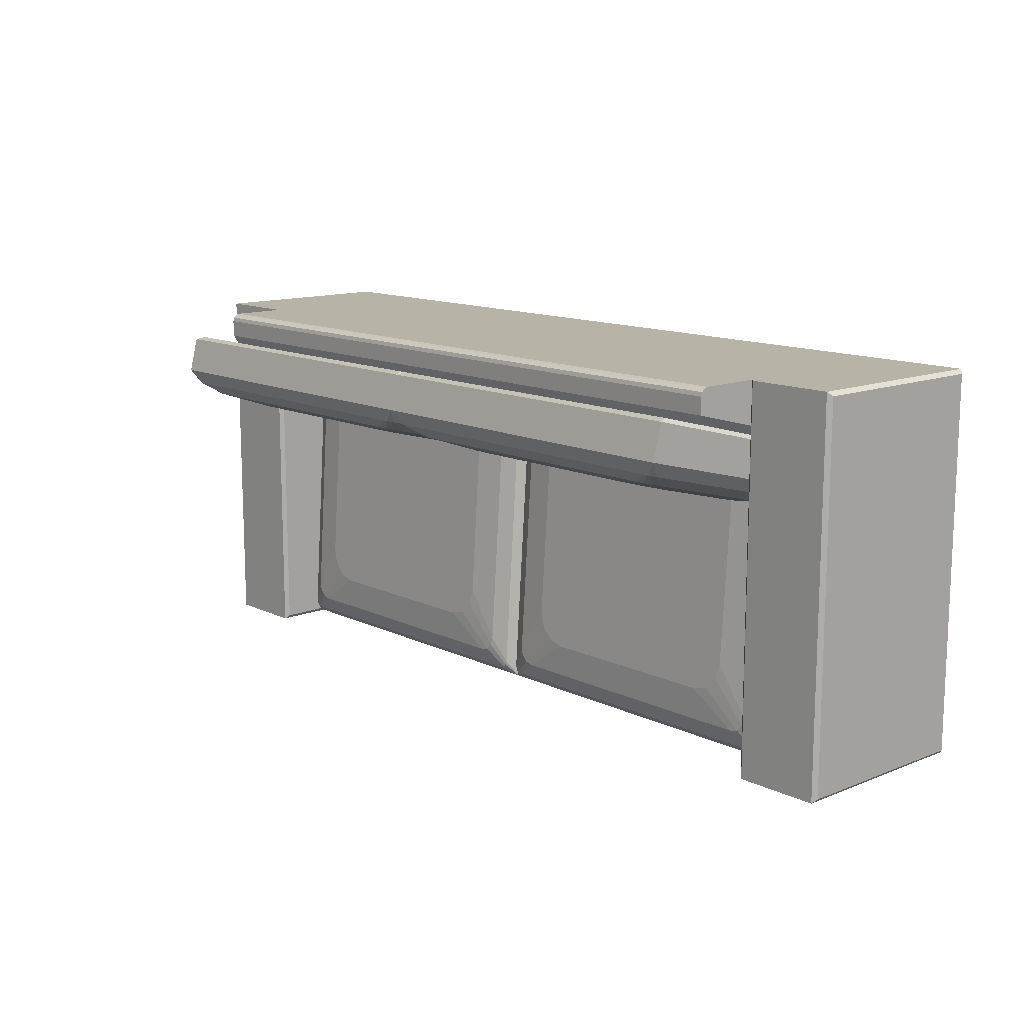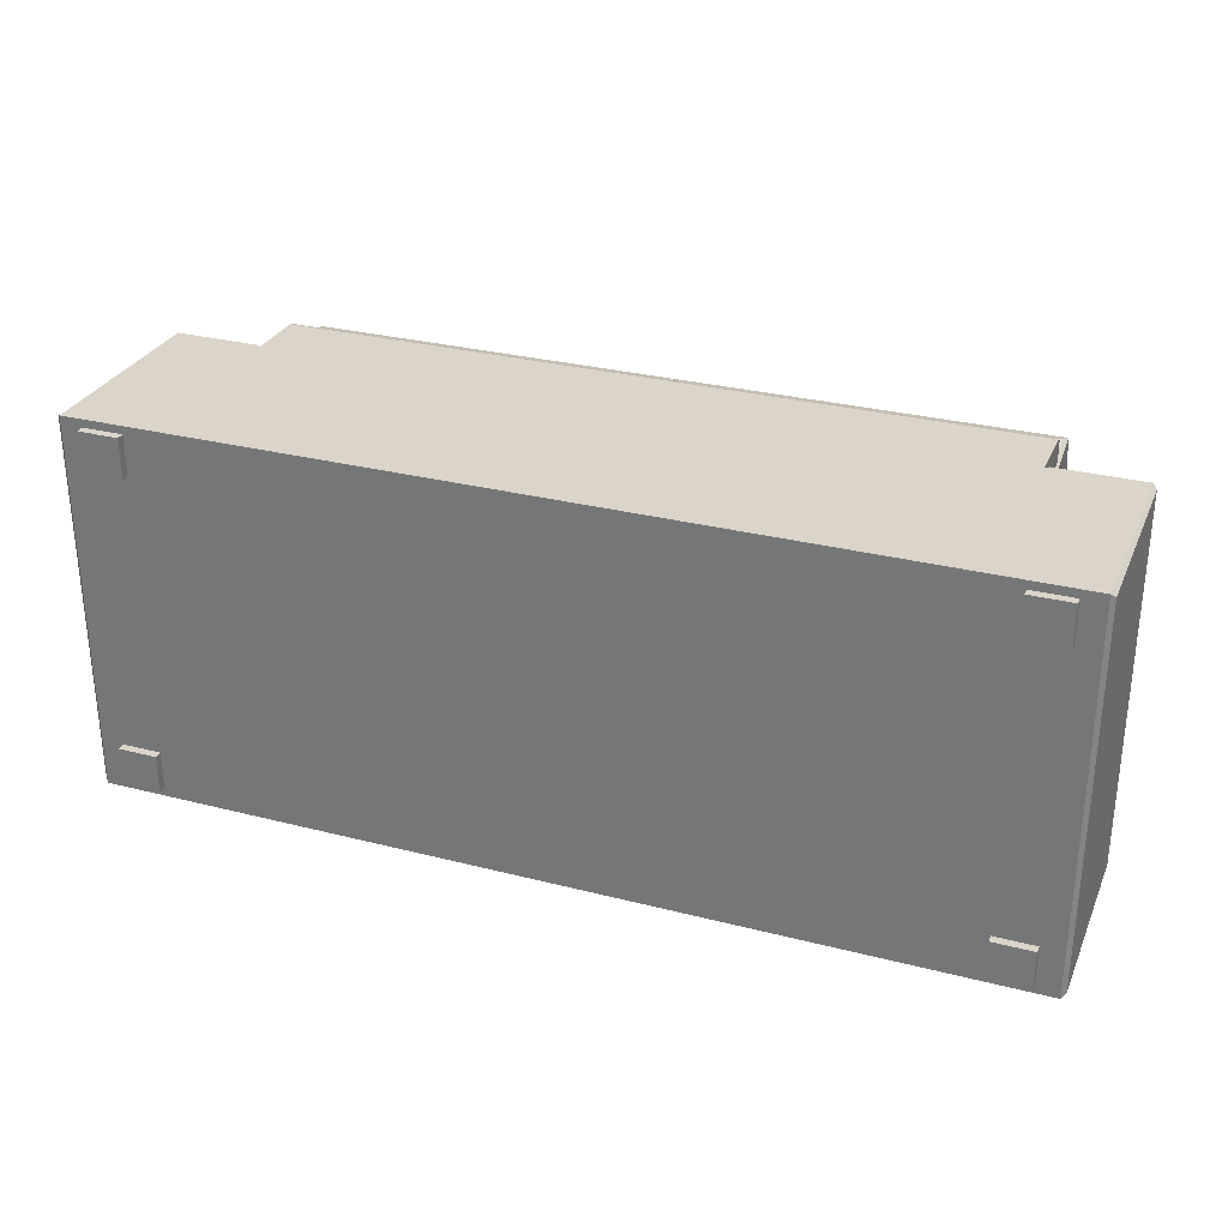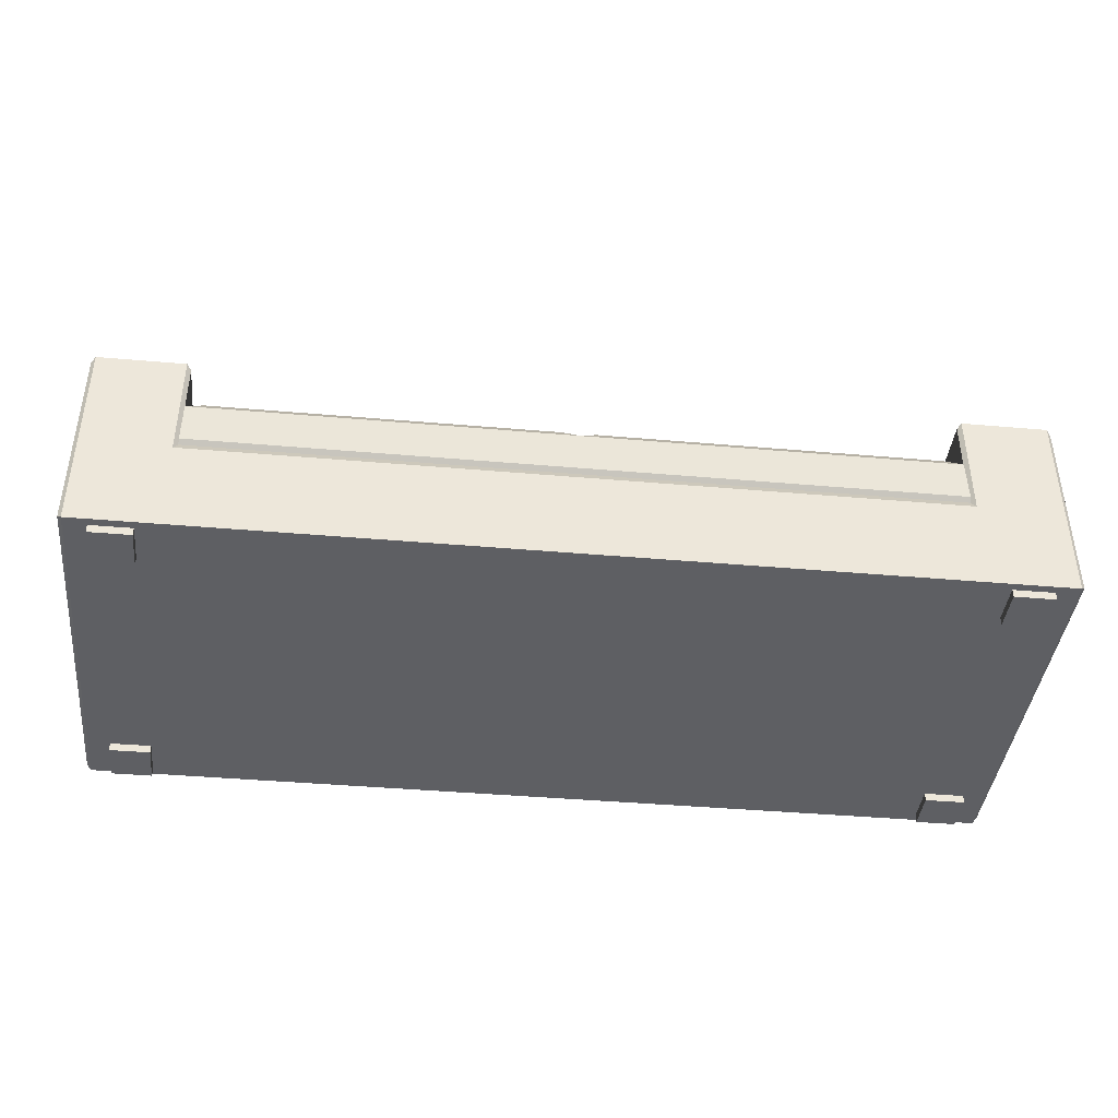
<metadata>
{"format":"obj","ext":"obj","renderer":"f3d","projection":"perspective","resolution":1024,"background":"white","views":[{"elev":12.9,"azim":-132.3,"up":"+Z"},{"elev":29.4,"azim":20.7,"up":"+Z"},{"elev":-41.0,"azim":173.9,"up":"+Y"}]}
</metadata>
<code>
g Mesh1 Group1 _KIVIK_three_seat_sofa1 Model
v 0.4167 -0.1531 0.1764
v 0.3779 -0.1608 0.1764
v 0.4167 -0.1608 0.1764
f 1 2 3
v 0.3779 -0.1531 0.1764
f 2 1 4
v 0.3779 -0.1531 0.1376
f 5 2 4
v 0.3779 -0.1608 0.1376
f 2 5 6
v 0.4167 -0.1608 0.1376
f 5 7 6
v 0.4167 -0.1531 0.1376
f 7 5 8
f 1 7 8
f 7 1 3
f 2 7 3
f 7 2 6
g Mesh2 Group1 _KIVIK_three_seat_sofa1 Model
v 0.3779 -0.1531 -0.1764
v 0.4167 -0.1608 -0.1764
v 0.3779 -0.1608 -0.1764
f 9 10 11
v 0.4167 -0.1531 -0.1764
f 10 9 12
v 0.4167 -0.1531 -0.1376
f 13 10 12
v 0.4167 -0.1608 -0.1376
f 10 13 14
v 0.3779 -0.1608 -0.1376
f 13 15 14
v 0.3779 -0.1531 -0.1376
f 15 13 16
f 9 15 16
f 15 9 11
f 10 15 11
f 15 10 14
g Mesh3 Group1 _KIVIK_three_seat_sofa1 Model
v -0.4167 -0.1531 -0.1764
v -0.3779 -0.1608 -0.1764
v -0.4167 -0.1608 -0.1764
f 17 18 19
v -0.3779 -0.1531 -0.1764
f 18 17 20
v -0.3779 -0.1531 -0.1376
f 21 18 20
v -0.3779 -0.1608 -0.1376
f 18 21 22
v -0.4167 -0.1608 -0.1376
f 21 23 22
v -0.4167 -0.1531 -0.1376
f 23 21 24
f 17 23 24
f 23 17 19
f 18 23 19
f 23 18 22
g Mesh4 Group1 _KIVIK_three_seat_sofa1 Model
v -0.4167 -0.1608 0.1764
v -0.4167 -0.1531 0.1376
v -0.4167 -0.1608 0.1376
f 25 26 27
v -0.4167 -0.1531 0.1764
f 26 25 28
v -0.3779 -0.1531 0.1764
f 25 29 28
v -0.3779 -0.1608 0.1764
f 29 25 30
v -0.3779 -0.1608 0.1376
f 25 31 30
f 31 25 27
f 26 31 27
v -0.3779 -0.1531 0.1376
f 31 26 32
f 29 31 32
f 31 29 30
g Mesh5 _KIVIK_three_seat_sofa1 Model
v -0.3506 -0.008056 -0.1798
v -0.3411 0.001425 -0.1715
v -0.3372 0.001494 -0.1725
f 33 34 35
v -0.3511 -0.008065 -0.1797
f 34 33 36
v -0.3527 -0.009593 -0.181
f 37 36 33
v -0.3515 -0.008091 -0.1793
f 37 38 36
v -0.3517 -0.008127 -0.1788
f 37 39 38
v -0.3527 -0.009645 -0.1802
f 40 39 37
v -0.3527 -0.02693 0.07898
f 39 40 41
v -0.3527 0.03687 0.09525
f 40 42 41
v -0.3527 0.03687 -0.1802
f 42 40 43
v -0.3566 0.04074 -0.1841
f 40 44 43
v -0.3527 -0.05059 -0.1802
f 45 44 40
v -0.3527 -0.05253 -0.1802
f 46 44 45
v -0.3527 -0.05642 -0.1802
f 47 44 46
v -0.3566 -0.06391 -0.1841
f 44 47 48
v 0.3566 -0.06391 -0.1841
f 47 49 48
v 0.3527 -0.05642 -0.1802
f 49 47 50
v -0.3527 -0.05229 -0.1839
f 51 50 47
v 0.3527 -0.05229 -0.1839
f 50 51 52
v 1.126e-17 -0.05229 -0.1839
f 52 51 53
v -0.3527 -0.05036 -0.1837
f 54 53 51
v 1.125e-17 -0.05036 -0.1837
f 53 54 55
v 1.108e-17 -0.009593 -0.181
f 54 56 55
f 56 54 37
f 45 37 54
f 37 45 40
f 54 46 45
f 46 54 51
f 46 51 47
v -0.00215 -0.008056 -0.1798
f 37 57 56
f 57 37 33
f 35 57 33
v -0.0155 0.001494 -0.1725
f 57 35 58
v -0.03876 0.008198 -0.1565
f 35 59 58
v -0.314 0.008198 -0.1565
f 59 35 60
v -0.3217 0.008059 -0.1544
f 35 61 60
f 61 35 34
v -0.3274 0.007682 -0.1488
f 34 62 61
v -0.3439 0.001236 -0.1686
f 62 34 63
f 36 63 34
f 63 36 38
v -0.345 0.0009781 -0.1648
f 38 64 63
f 64 38 39
v -0.3517 -0.01327 -0.1017
f 65 64 39
v -0.345 -0.003557 -0.09674
f 64 65 66
v -0.3517 -0.02523 0.07775
f 66 65 67
f 65 41 67
f 39 41 65
v -0.3517 0.1591 0.1247
f 41 68 67
f 68 41 42
v -0.3527 0.1608 0.1268
f 68 42 69
v -0.3527 0.03687 0.1234
f 70 69 42
v -0.3527 0.03687 0.1292
f 69 70 71
f 70 43 71
f 43 70 42
v -0.3527 0.03687 0.1312
f 71 43 72
v -0.3527 0.03687 0.1432
f 72 43 73
v -0.3527 0.03687 0.1802
f 73 43 74
f 74 43 44
v -0.3566 0.04074 0.1841
f 75 74 44
v -0.3527 0.03687 0.1841
f 74 75 76
v -0.3566 -0.1531 0.1841
f 77 76 75
v -0.3527 -0.1531 0.1841
f 76 77 78
v -0.3566 -0.1531 -0.1841
f 79 78 77
v 0.3527 -0.1531 0.1841
f 79 80 78
v 0.3566 -0.1531 -0.1841
f 81 80 79
v 0.3566 -0.1531 0.1841
f 81 82 80
v 0.3585 -0.1531 -0.1841
f 83 82 81
v 0.3585 -0.1531 0.1841
f 83 84 82
v 0.4361 -0.1531 -0.1841
f 85 84 83
v 0.4361 -0.1531 0.1841
f 84 85 86
v 0.438 -0.1531 -0.1841
f 87 86 85
v 0.438 -0.1531 -0.1679
f 88 86 87
v 0.438 -0.1531 0.1841
f 86 88 89
v 0.438 0.04074 0.1841
f 88 90 89
f 87 90 88
v 0.438 0.04074 -0.1841
f 90 87 91
v 0.4361 0.04074 -0.1841
f 87 92 91
f 92 87 85
v 0.3585 0.04074 -0.1841
f 85 93 92
f 93 85 83
f 81 93 83
f 93 81 49
f 81 48 49
f 48 81 79
v -0.3585 0.04074 -0.1841
f 79 94 48
v -0.3585 -0.1531 -0.1841
f 94 79 95
v -0.3585 -0.1531 0.1841
f 79 96 95
f 79 77 96
v -0.3585 0.04074 0.1841
f 77 97 96
f 97 77 75
f 75 94 97
f 94 75 44
f 48 94 44
v -0.4361 0.04074 -0.1841
f 98 97 94
v -0.4361 0.04074 0.1841
f 97 98 99
v -0.438 0.04074 -0.1841
f 100 99 98
v -0.438 0.04074 0.1841
f 99 100 101
v -0.438 -0.1531 -0.1679
f 100 102 101
v -0.438 -0.1531 -0.1841
f 102 100 103
v -0.4419 -0.1492 -0.1802
f 104 100 103
v -0.4419 0.03687 -0.1802
f 100 104 105
v -0.4419 -0.1492 0.1802
f 106 105 104
v -0.4419 0.03687 0.1802
f 105 106 107
v -0.438 -0.1531 0.1841
f 108 107 106
f 107 108 101
f 101 102 108
f 106 102 108
f 102 106 103
f 103 106 104
f 103 108 102
v -0.4361 -0.1531 -0.1841
f 109 108 103
v -0.4361 -0.1531 0.1841
f 108 109 110
f 95 110 109
f 95 96 110
f 97 110 96
f 110 97 99
f 99 108 110
f 108 99 101
f 109 94 95
f 94 109 98
f 109 100 98
f 100 109 103
f 101 105 107
f 105 101 100
v 0.3566 0.04074 -0.1841
f 93 49 111
f 50 111 49
v 0.3527 -0.05253 -0.1802
f 111 50 112
f 112 50 52
v 0.3527 -0.05036 -0.1837
f 113 112 52
v 0.3527 -0.05059 -0.1802
f 112 113 114
v 0.3527 -0.009593 -0.181
f 115 114 113
v 0.3527 -0.009645 -0.1802
f 114 115 116
v 0.3517 -0.008127 -0.1788
f 117 116 115
v 0.3527 -0.02693 0.07898
f 116 117 118
v 0.3517 -0.01327 -0.1017
f 118 117 119
v 0.345 0.0009781 -0.1648
f 120 119 117
v 0.345 -0.003557 -0.09674
f 119 120 121
v 0.3295 0.007166 -0.141
f 122 121 120
v 0.3295 -0.006516 0.06419
f 121 122 123
v 0.2985 -0.002434 0.06123
f 122 124 123
v 0.2985 0.00794 -0.09438
f 124 122 125
v 0.3274 0.007682 -0.1488
f 126 125 122
v 0.2943 0.008971 -0.1098
f 125 126 127
v 0.3217 0.008059 -0.1544
f 128 127 126
v 0.283 0.009726 -0.1212
f 127 128 129
v 0.314 0.008198 -0.1565
f 130 129 128
v 0.2675 0.01 -0.1253
f 129 130 131
v 0.03876 0.008198 -0.1565
f 132 131 130
v 0.08527 0.01 -0.1253
f 131 132 133
v 0.06977 0.009726 -0.1212
f 132 134 133
v 0.03101 0.008059 -0.1544
f 134 132 135
v 0.0155 0.001494 -0.1725
f 136 135 132
v 0.01163 0.001425 -0.1715
f 135 136 137
v 0.00215 -0.008056 -0.1798
f 138 137 136
v 0.001613 -0.008065 -0.1797
f 137 138 139
f 56 139 138
v 0.001219 -0.008091 -0.1793
f 56 140 139
v 0.001075 -0.008127 -0.1788
f 56 141 140
v -4.836e-18 -0.02693 0.07898
f 142 141 56
v 0.001075 -0.02523 0.07775
f 141 142 143
v 0.001075 0.1591 0.1247
f 142 144 143
v -7.767e-18 0.1608 0.1268
f 144 142 145
v -0.001075 0.1591 0.1247
f 142 146 145
v -0.001075 -0.02523 0.07775
f 146 142 147
v -0.001075 -0.008127 -0.1788
f 142 148 147
f 148 142 56
v -0.001219 -0.008091 -0.1793
f 149 148 56
v -0.007752 0.0009781 -0.1648
f 149 150 148
v -0.008791 0.001236 -0.1686
f 150 149 151
v -0.001613 -0.008065 -0.1797
f 152 151 149
v -0.01163 0.001425 -0.1715
f 151 152 153
f 57 153 152
f 153 57 58
v -0.03101 0.008059 -0.1544
f 58 154 153
f 154 58 59
v -0.06977 0.009726 -0.1212
f 59 155 154
v -0.08527 0.01 -0.1253
f 155 59 156
f 60 156 59
v -0.2675 0.01 -0.1253
f 156 60 157
v -0.283 0.009726 -0.1212
f 60 158 157
f 158 60 61
v -0.2943 0.008971 -0.1098
f 61 159 158
f 159 61 62
v -0.2985 0.00794 -0.09438
f 62 160 159
v -0.3295 0.007166 -0.141
f 160 62 161
f 63 161 62
f 161 63 64
v -0.3295 -0.006516 0.06419
f 64 162 161
f 162 64 66
v -0.345 -0.01468 0.07011
f 162 66 163
f 66 67 163
v -0.345 0.1118 0.1023
f 67 164 163
f 164 67 68
v -0.345 0.1487 0.1117
f 164 68 165
v -0.3439 0.1524 0.1127
f 68 166 165
v -0.3515 0.1596 0.1249
f 166 68 167
f 69 167 68
v -0.3511 0.16 0.125
f 69 168 167
v -0.3506 0.1602 0.125
f 69 169 168
v -0.00215 0.1602 0.125
f 69 170 169
f 170 69 145
v -0.3527 0.1527 0.1588
f 171 145 69
v -9.722e-18 0.1527 0.1588
f 172 145 171
v -9.607e-18 0.1532 0.1569
f 173 145 172
v -9.377e-18 0.1541 0.1531
f 145 173 174
f 172 174 173
v 0.3527 0.1527 0.1588
f 174 172 175
v 0.3527 0.1522 0.1606
f 172 176 175
v -9.837e-18 0.1522 0.1606
f 176 172 177
f 171 177 172
v -0.3527 0.1522 0.1606
f 177 171 178
f 171 72 178
f 72 171 71
f 69 71 171
v -0.3489 0.09886 0.151
f 72 179 178
v -0.3489 0.01809 0.1305
f 72 180 179
v -0.3527 0.01809 0.1265
f 180 72 181
v -0.3527 0.01809 0.1385
f 72 182 181
f 182 72 73
f 179 182 73
f 182 179 180
f 182 180 181
v -0.3527 0.05583 0.1481
f 179 73 183
f 74 183 73
v -0.3527 0.1026 0.16
f 183 74 184
v -0.3527 0.1028 0.1764
f 184 74 185
v -0.3527 0.1017 0.1802
f 185 74 186
v -0.3527 0.09889 0.1831
f 186 74 187
f 187 74 76
v -0.3527 0.09501 0.1841
f 187 76 188
v 0.3527 0.09501 0.1841
f 76 189 188
v 0.3527 0.03687 0.1841
f 76 190 189
f 76 80 190
f 80 76 78
f 82 190 80
v 0.3566 0.04074 0.1841
f 190 82 191
v 0.3585 0.04074 0.1841
f 82 192 191
f 192 82 84
f 86 192 84
v 0.4361 0.04074 0.1841
f 192 86 193
f 86 90 193
f 90 86 89
v 0.4419 -0.1492 0.1802
f 194 90 89
v 0.4419 0.03687 0.1802
f 90 194 195
v 0.4419 -0.1492 -0.1802
f 196 195 194
v 0.4419 0.03687 -0.1802
f 195 196 197
f 196 91 197
f 91 196 87
f 196 89 87
f 89 196 194
f 87 89 88
f 91 195 197
f 195 91 90
f 92 90 91
f 90 92 193
f 93 193 92
f 193 93 192
f 111 192 93
f 192 111 191
v 0.3527 0.03687 -0.1802
f 198 191 111
v 0.3527 0.03687 0.1802
f 191 198 199
v 0.3527 0.03687 0.09525
f 200 199 198
v 0.3527 0.03687 0.1432
f 199 200 201
v 0.3527 0.03687 0.1234
f 201 200 202
v 0.3527 0.1608 0.1268
f 203 202 200
v 0.3527 0.03687 0.1292
f 202 203 204
f 204 203 175
f 145 175 203
f 175 145 174
v 0.3506 0.1602 0.125
f 205 145 203
v 0.00215 0.1602 0.125
f 145 205 206
v 0.3372 0.1562 0.1137
f 207 206 205
v 0.0155 0.1562 0.1137
f 206 207 208
v 0.314 0.1431 0.1023
f 209 208 207
v 0.03876 0.1431 0.1023
f 208 209 210
v 0.2675 0.114 0.0909
f 211 210 209
v 0.08527 0.114 0.0909
f 210 211 212
v 0.283 0.1099 0.08987
f 213 212 211
v 0.06977 0.1099 0.08987
f 213 214 212
v 0.2943 0.09895 0.08707
f 215 214 213
v 0.05842 0.09895 0.08707
f 215 216 214
v 0.2985 0.08393 0.08324
f 217 216 215
v 0.05427 0.08393 0.08324
f 217 218 216
v 0.2985 0.07874 0.08192
f 219 218 217
v 0.05427 0.07874 0.08192
f 219 220 218
v 0.2985 0.07355 0.08059
f 221 220 219
v 0.05427 0.07355 0.08059
f 221 222 220
f 124 222 221
v 0.05427 -0.002434 0.06123
f 222 124 223
f 125 223 124
f 223 125 127
f 223 127 129
f 223 129 131
f 223 131 133
f 223 133 134
v 0.05842 0.008971 -0.1098
f 223 134 224
f 135 224 134
v 0.02533 0.007682 -0.1488
f 224 135 225
f 137 225 135
v 0.008791 0.001236 -0.1686
f 225 137 226
f 139 226 137
f 226 139 140
v 0.007752 0.0009781 -0.1648
f 140 227 226
f 227 140 141
f 143 227 141
v 0.007752 -0.003557 -0.09674
f 227 143 228
v 0.007752 -0.01468 0.07011
f 228 143 229
v 0.007752 0.1118 0.1023
f 143 230 229
f 230 143 144
v 0.007752 0.1487 0.1117
f 230 144 231
v 0.008791 0.1524 0.1127
f 144 232 231
v 0.001219 0.1596 0.1249
f 232 144 233
f 145 233 144
v 0.001613 0.16 0.125
f 145 234 233
f 145 206 234
v 0.01163 0.1552 0.1134
f 206 235 234
f 235 206 208
f 210 235 208
v 0.03101 0.1411 0.1018
f 235 210 236
f 212 236 210
f 236 212 214
v 0.02533 0.1356 0.1004
f 214 237 236
f 237 214 216
v 0.02326 0.128 0.09849
f 216 238 237
f 238 216 218
f 220 238 218
f 222 238 220
v 0.02326 0.06937 0.08353
f 222 239 238
f 223 239 222
v 0.02326 -0.006516 0.06419
f 239 223 240
v 0.02326 0.007166 -0.141
f 223 241 240
v 0.05427 0.00794 -0.09438
f 241 223 242
f 223 224 242
f 225 242 224
f 242 225 241
f 226 241 225
f 241 226 227
f 227 240 241
f 240 227 228
f 240 228 229
f 230 240 229
f 240 230 239
f 239 230 238
f 238 230 231
f 231 237 238
f 237 231 232
f 232 236 237
f 236 232 235
f 233 235 232
f 235 233 234
v 0.3295 0.06937 0.08353
f 243 124 221
f 124 243 123
v 0.345 0.1118 0.1023
f 244 123 243
v 0.345 -0.01468 0.07011
f 123 244 245
v 0.3517 -0.02523 0.07775
f 244 246 245
v 0.3517 0.1591 0.1247
f 246 244 247
v 0.345 0.1487 0.1117
f 247 244 248
v 0.3295 0.128 0.09849
f 244 249 248
f 244 243 249
f 243 221 249
f 249 221 219
f 249 219 217
f 215 249 217
v 0.3274 0.1356 0.1004
f 249 215 250
f 213 250 215
v 0.3217 0.1411 0.1018
f 250 213 251
f 211 251 213
f 251 211 209
v 0.3411 0.1552 0.1134
f 209 252 251
f 252 209 207
f 205 252 207
v 0.3511 0.16 0.125
f 252 205 253
f 205 203 253
v 0.3515 0.1596 0.1249
f 203 254 253
f 203 247 254
f 200 247 203
f 118 247 200
f 247 118 246
f 118 119 246
f 119 121 246
f 246 121 245
f 123 245 121
f 198 118 200
f 118 198 116
f 111 116 198
f 111 114 116
f 111 112 114
v 0.3439 0.1524 0.1127
f 247 255 254
f 255 247 248
f 248 250 255
f 250 248 249
f 251 255 250
f 255 251 252
f 252 254 255
f 254 252 253
v 0.3527 0.03687 0.1312
f 175 256 204
f 256 175 176
v 0.3489 0.09886 0.151
f 257 256 176
v 0.3489 0.01809 0.1305
f 258 256 257
v 0.3527 0.01809 0.1265
f 256 258 259
v 0.3527 0.01809 0.1385
f 258 260 259
f 257 260 258
f 260 257 201
v 0.3527 0.05583 0.1481
f 201 257 261
v 0.3527 0.1026 0.16
f 261 257 262
f 257 184 262
v 0.02013 0.09886 0.151
f 184 257 263
v 0.3489 0.1437 0.1625
f 264 263 257
v 0.008957 0.09886 0.151
f 263 264 265
v 0.003876 0.09886 0.151
f 265 264 266
v 0.003876 0.1437 0.1625
f 266 264 267
f 176 267 264
f 267 176 177
f 177 266 267
v 0.003876 0.08008 0.1463
f 177 268 266
v -8.726e-18 0.08103 0.1425
f 268 177 269
v -0.003876 0.08008 0.1463
f 177 270 269
v -0.003876 0.09886 0.151
f 270 177 271
v -0.003876 0.1437 0.1625
f 271 177 272
v -0.3489 0.1437 0.1625
f 177 273 272
f 273 177 178
f 178 179 273
f 179 272 273
v -0.02013 0.09886 0.151
f 274 272 179
v -0.008957 0.09886 0.151
f 275 272 274
f 272 275 271
f 184 271 275
f 184 266 271
f 184 265 266
f 184 263 265
f 266 270 271
f 270 266 268
f 270 268 269
f 184 275 274
f 184 274 179
f 179 183 184
f 257 176 264
v 0.3527 0.1028 0.1764
f 184 276 262
f 276 184 185
v 0.3527 0.1017 0.1802
f 185 277 276
f 277 185 186
v 0.3527 0.09889 0.1831
f 186 278 277
f 278 186 187
f 188 278 187
f 278 188 189
f 190 278 189
f 199 278 190
f 199 277 278
f 199 276 277
f 199 262 276
f 199 261 262
f 261 199 201
f 191 199 190
f 256 260 201
f 260 256 259
f 201 204 256
f 201 202 204
f 193 85 92
f 85 193 86
v -0.001613 0.16 0.125
f 170 145 279
v -0.001219 0.1596 0.1249
f 145 280 279
f 145 146 280
v -0.008791 0.1524 0.1127
f 146 281 280
v -0.007752 0.1487 0.1117
f 281 146 282
v -0.007752 0.1118 0.1023
f 146 283 282
f 147 283 146
v -0.007752 -0.01468 0.07011
f 283 147 284
v -0.007752 -0.003557 -0.09674
f 147 285 284
f 147 150 285
f 150 147 148
v -0.02326 0.007166 -0.141
f 286 285 150
v -0.02326 -0.006516 0.06419
f 285 286 287
v -0.05427 -0.002434 0.06123
f 286 288 287
v -0.05427 0.00794 -0.09438
f 288 286 289
v -0.02533 0.007682 -0.1488
f 290 289 286
v -0.05842 0.008971 -0.1098
f 289 290 291
f 154 291 290
f 291 154 155
v -0.2985 -0.002434 0.06123
f 292 291 155
f 292 289 291
f 289 292 288
v -0.2985 0.07355 0.08059
f 293 288 292
v -0.05427 0.07355 0.08059
f 288 293 294
v -0.2985 0.07874 0.08192
f 294 293 295
v -0.3295 0.128 0.09849
f 293 296 295
v -0.3295 0.06937 0.08353
f 293 297 296
f 292 297 293
f 297 292 162
f 292 161 162
f 161 292 160
f 292 159 160
f 292 158 159
f 292 157 158
f 292 156 157
f 292 155 156
f 162 164 297
f 164 162 163
f 297 164 296
f 296 164 165
v -0.3274 0.1356 0.1004
f 165 298 296
f 298 165 166
v -0.3217 0.1411 0.1018
f 166 299 298
v -0.3411 0.1552 0.1134
f 299 166 300
f 167 300 166
f 300 167 168
f 169 300 168
v -0.3372 0.1562 0.1137
f 300 169 301
v -0.0155 0.1562 0.1137
f 169 302 301
f 302 169 170
v -0.01163 0.1552 0.1134
f 170 303 302
f 303 170 279
f 280 303 279
f 303 280 281
v -0.03101 0.1411 0.1018
f 281 304 303
v -0.02533 0.1356 0.1004
f 304 281 305
f 282 305 281
v -0.02326 0.128 0.09849
f 305 282 306
f 283 306 282
v -0.02326 0.06937 0.08353
f 283 307 306
f 283 287 307
f 287 283 284
f 287 284 285
f 288 307 287
f 307 288 294
f 307 294 306
v -0.05427 0.07874 0.08192
f 306 294 308
f 294 295 308
v -0.2985 0.08393 0.08324
f 308 295 309
f 295 296 309
v -0.2943 0.09895 0.08707
f 296 310 309
f 310 296 298
v -0.283 0.1099 0.08987
f 298 311 310
f 311 298 299
v -0.2675 0.114 0.0909
f 299 312 311
v -0.314 0.1431 0.1023
f 312 299 313
f 300 313 299
f 313 300 301
v -0.03876 0.1431 0.1023
f 301 314 313
f 314 301 302
f 303 314 302
f 314 303 304
v -0.08527 0.114 0.0909
f 304 315 314
v -0.06977 0.1099 0.08987
f 315 304 316
f 305 316 304
v -0.05842 0.09895 0.08707
f 316 305 317
f 306 317 305
v -0.05427 0.08393 0.08324
f 317 306 318
f 306 308 318
f 308 309 318
f 318 309 310
f 318 310 317
f 317 310 311
f 317 311 316
f 316 311 312
f 316 312 315
f 313 315 312
f 315 313 314
f 290 153 154
f 153 290 151
f 286 151 290
f 151 286 150
f 57 152 56
f 152 149 56
f 138 115 56
v 0.3506 -0.008056 -0.1798
f 115 138 319
f 136 319 138
v 0.3372 0.001494 -0.1725
f 319 136 320
f 136 130 320
f 130 136 132
f 128 320 130
v 0.3411 0.001425 -0.1715
f 320 128 321
f 126 321 128
v 0.3439 0.001236 -0.1686
f 321 126 322
f 122 322 126
f 322 122 120
v 0.3515 -0.008091 -0.1793
f 120 323 322
f 323 120 117
f 323 117 115
v 0.3511 -0.008065 -0.1797
f 324 323 115
f 324 322 323
f 322 324 321
f 319 321 324
f 321 319 320
f 319 324 115
f 115 55 56
f 55 115 113
f 52 55 113
f 55 52 53

</code>
